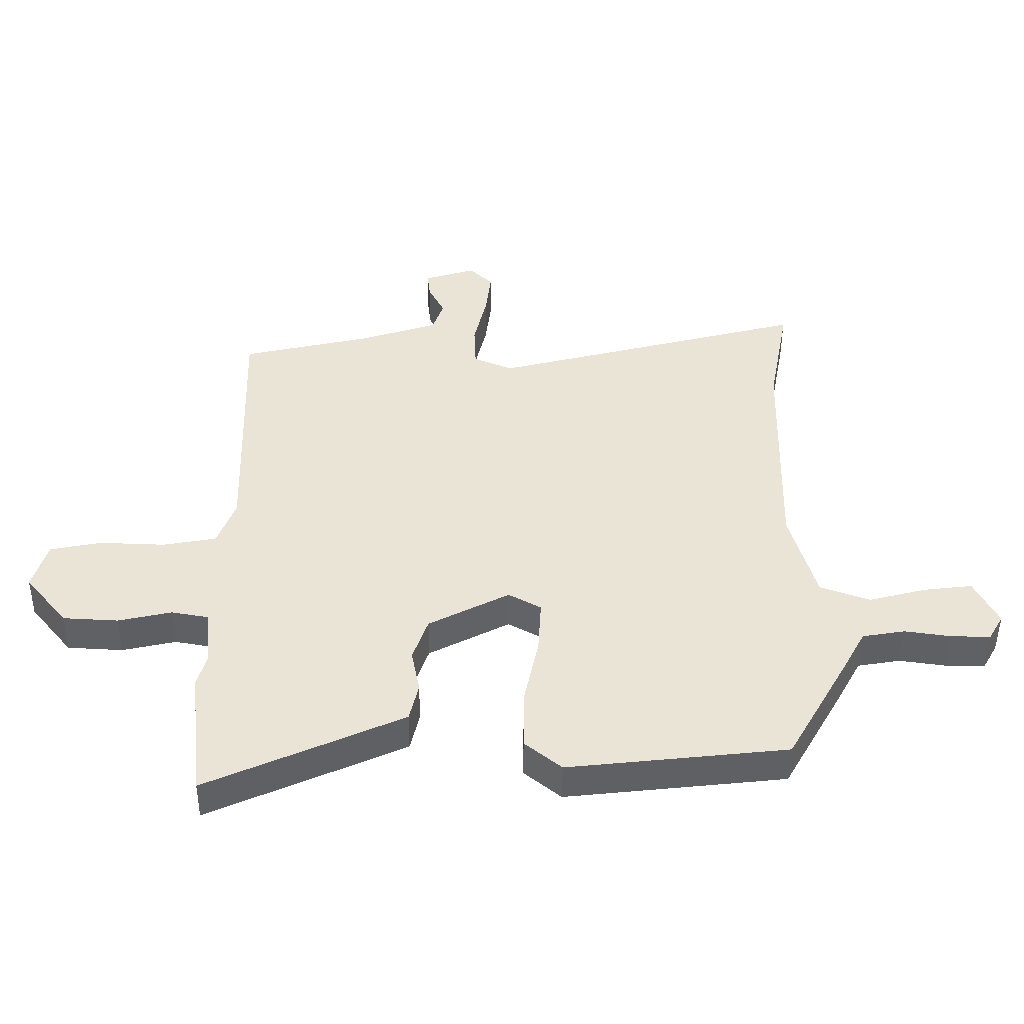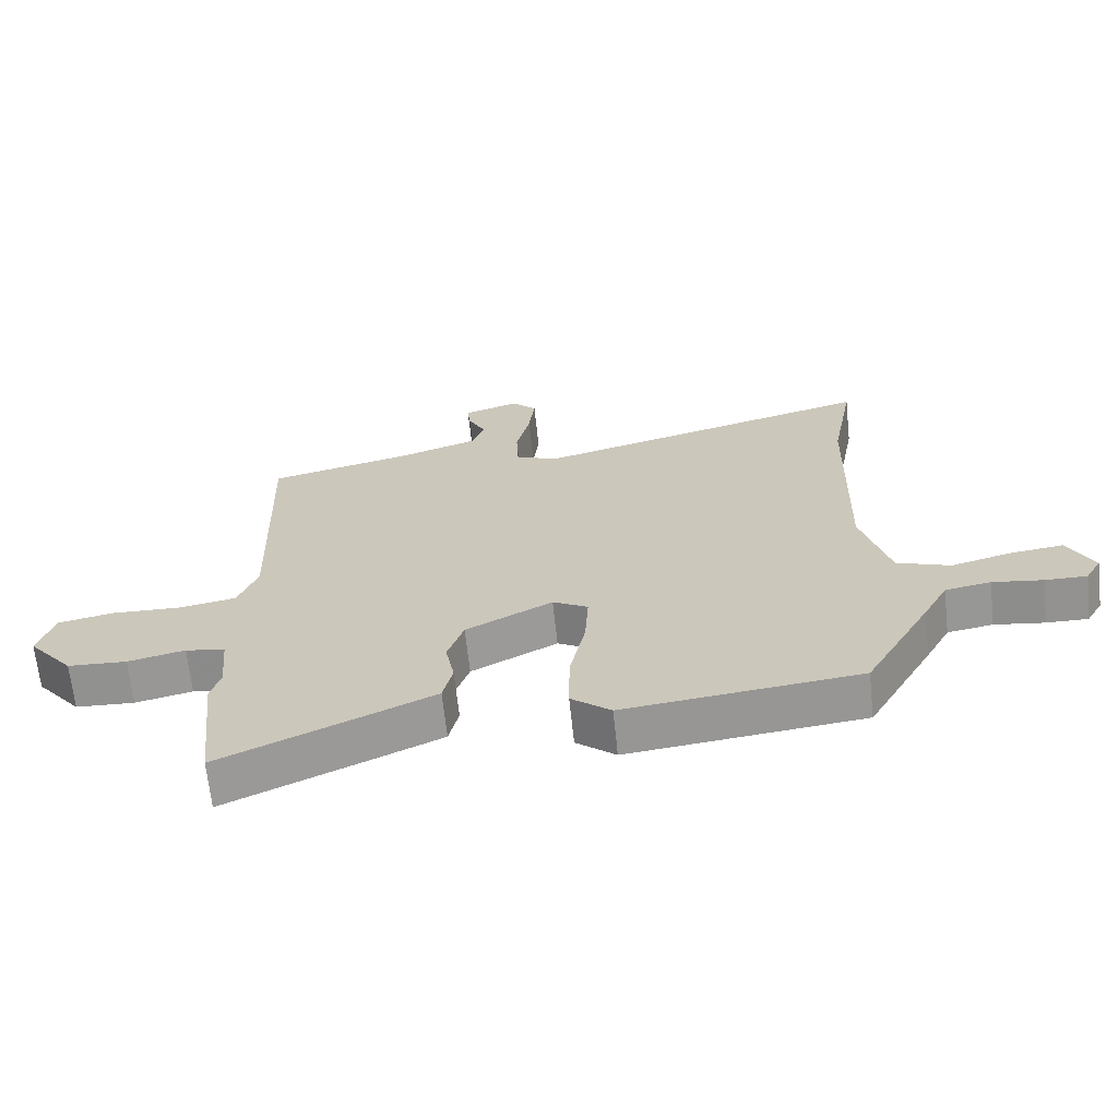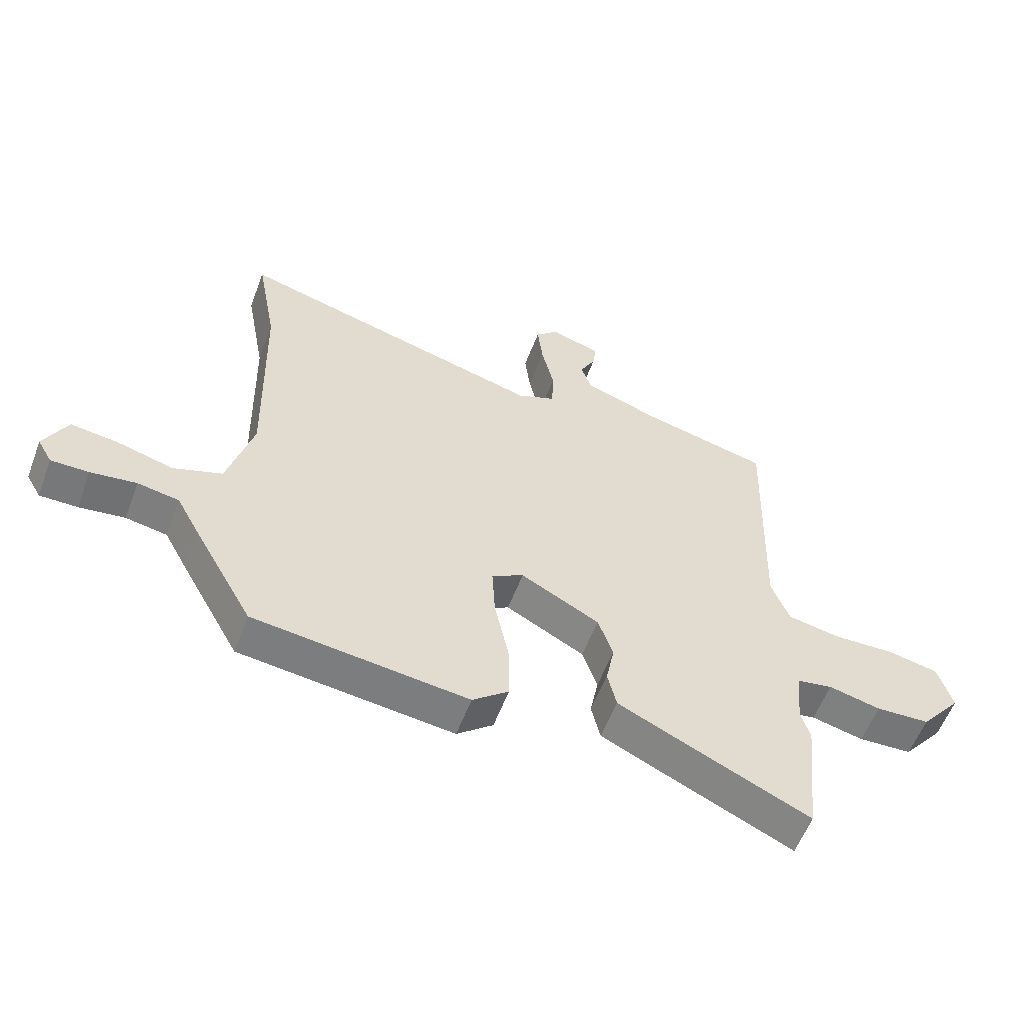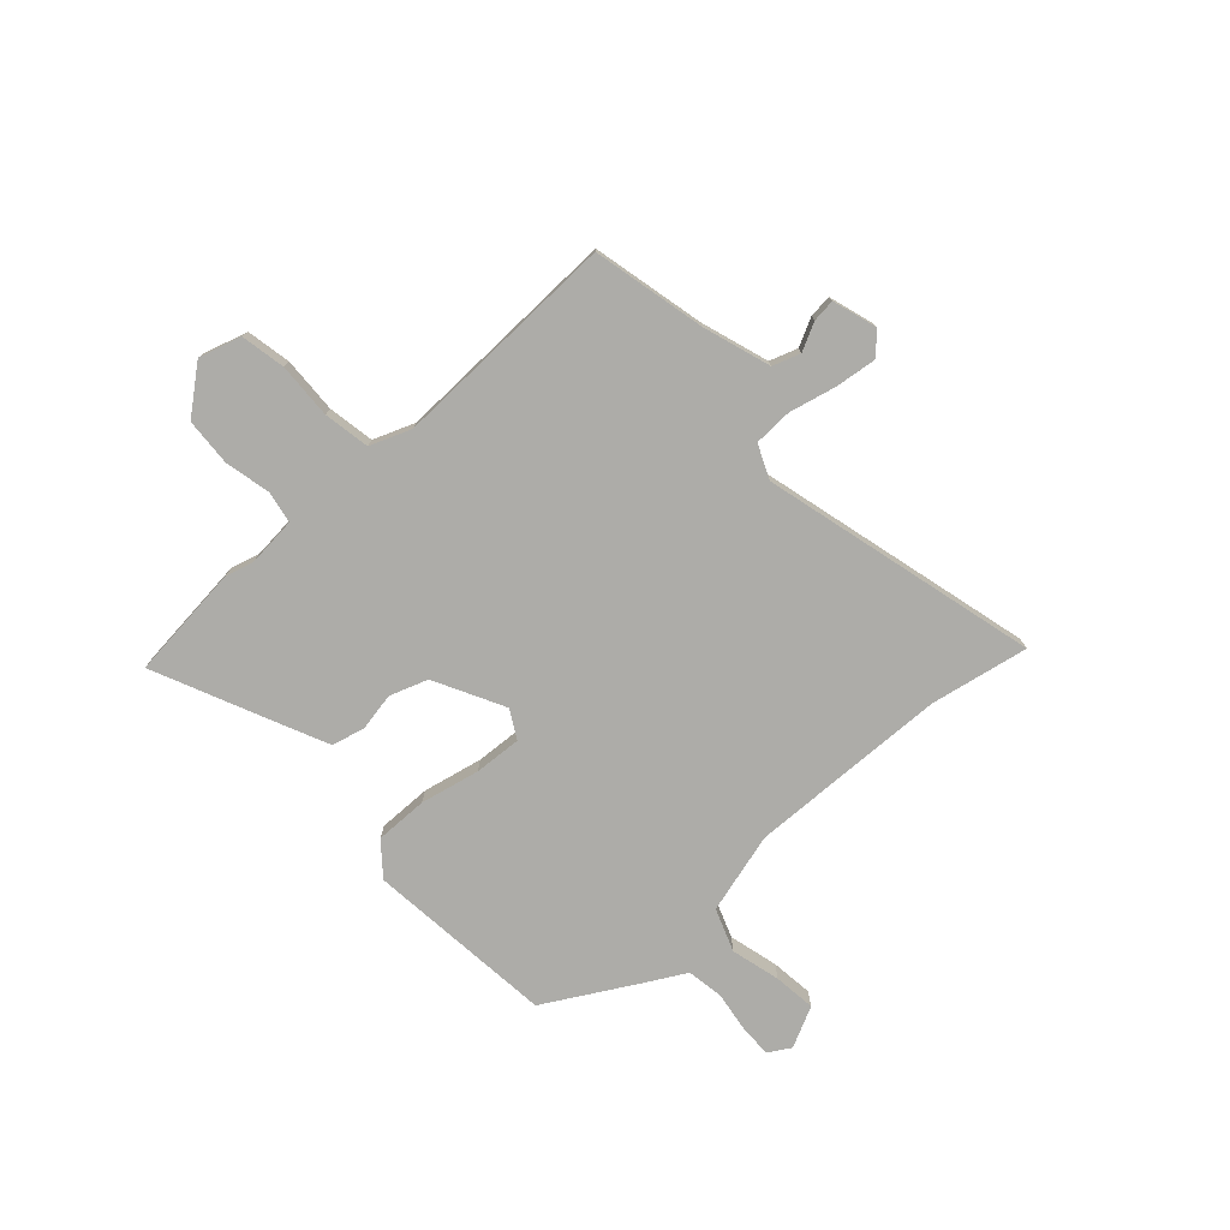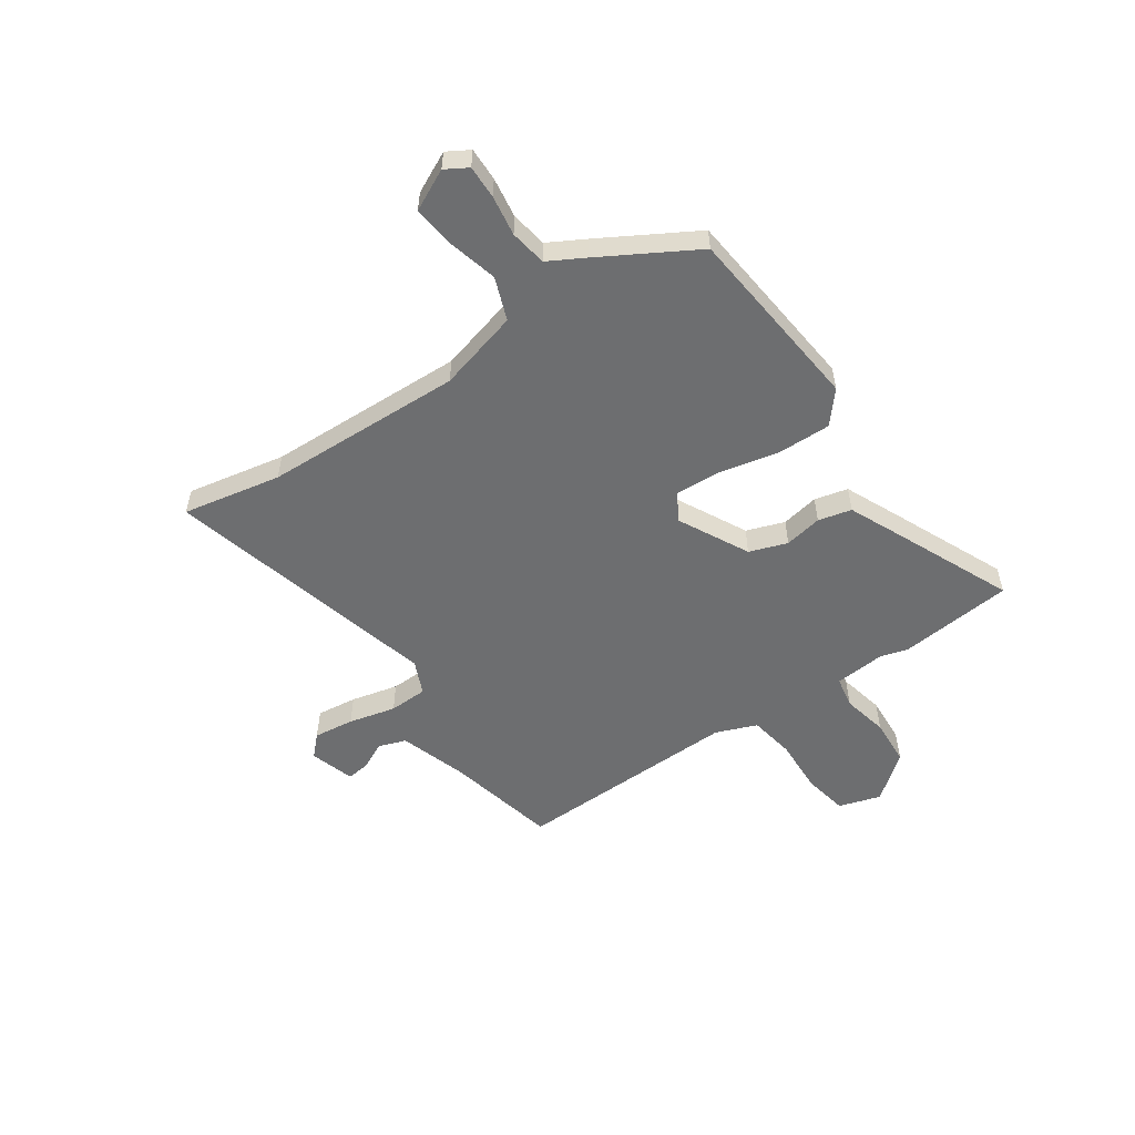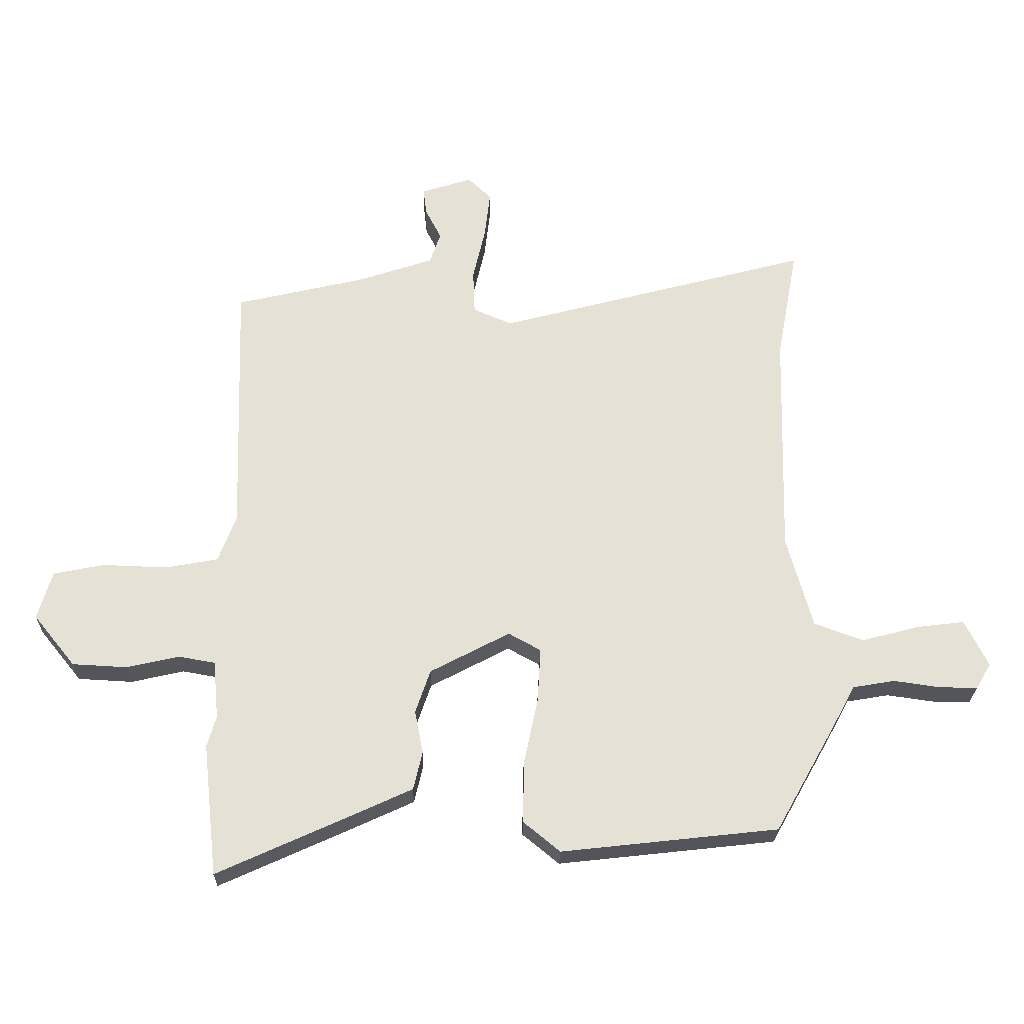
<metadata>
{"format":"obj","ext":"obj","renderer":"f3d","projection":"perspective","resolution":1024,"background":"white","views":[{"elev":-47.8,"azim":-0.4,"up":"+Z"},{"elev":-66.7,"azim":6.1,"up":"+Z"},{"elev":-57.6,"azim":159.3,"up":"+Z"},{"elev":-76.6,"azim":-48.0,"up":"+Y"},{"elev":-54.3,"azim":124.0,"up":"+Y"},{"elev":-24.9,"azim":-1.0,"up":"+Z"}]}
</metadata>
<code>
v 0.436 0.07 -0.495
v 0.075 0.07 -0.535
v 0.014 0.07 -0.485
v 0.015 0.07 -0.384
v 0.039 0.07 -0.27
v 0.044 0.07 -0.18
v -0.01 0.07 -0.15
v -0.143 0.07 -0.22
v -0.168 0.07 -0.293
v -0.154 0.07 -0.365
v -0.169 0.07 -0.429
v -0.28 0.07 -0.48
v -0.492 0.07 -0.576
v -0.516 0.07 -0.356
v -0.501 0.07 -0.304
v -0.51 0.07 -0.207
v -0.571 0.07 -0.196
v -0.659 0.07 -0.216
v -0.75 0.07 -0.211
v -0.82 0.07 -0.125
v -0.796 0.07 -0.044
v -0.711 0.07 -0.027
v -0.604 0.07 -0.031
v -0.516 0.07 -0.015
v -0.486 0.07 0.064
v -0.5 0.07 0.498
v -0.285 0.07 0.548
v -0.156 0.07 0.591
v -0.138 0.07 0.644
v -0.165 0.07 0.697
v -0.17 0.07 0.741
v -0.085 0.07 0.768
v -0.046 0.07 0.73
v -0.055 0.07 0.652
v -0.076 0.07 0.561
v -0.073 0.07 0.487
v -0.008 0.07 0.459
v 0.518 0.07 0.598
v 0.483 0.07 0.409
v 0.473 0.07 0.027
v 0.516 0.07 -0.128
v 0.598 0.07 -0.158
v 0.692 0.07 -0.133
v 0.773 0.07 -0.123
v 0.812 0.07 -0.201
v 0.787 0.07 -0.244
v 0.723 0.07 -0.243
v 0.646 0.07 -0.232
v 0.576 0.07 -0.244
v 0.538 0.07 -0.314
v 0.436 0 -0.495
v 0.075 0 -0.535
v 0.014 0 -0.485
v 0.015 0 -0.384
v 0.039 0 -0.27
v 0.044 0 -0.18
v -0.01 0 -0.15
v -0.143 0 -0.22
v -0.168 0 -0.293
v -0.154 0 -0.365
v -0.169 0 -0.429
v -0.28 0 -0.48
v -0.492 0 -0.576
v -0.516 0 -0.356
v -0.501 0 -0.304
v -0.51 0 -0.207
v -0.571 0 -0.196
v -0.659 0 -0.216
v -0.75 0 -0.211
v -0.82 0 -0.125
v -0.796 0 -0.044
v -0.711 0 -0.027
v -0.604 0 -0.031
v -0.516 0 -0.015
v -0.486 0 0.064
v -0.5 0 0.498
v -0.285 0 0.548
v -0.156 0 0.591
v -0.138 0 0.644
v -0.165 0 0.697
v -0.17 0 0.741
v -0.085 0 0.768
v -0.046 0 0.73
v -0.055 0 0.652
v -0.076 0 0.561
v -0.073 0 0.487
v -0.008 0 0.459
v 0.518 0 0.598
v 0.483 0 0.409
v 0.473 0 0.027
v 0.516 0 -0.128
v 0.598 0 -0.158
v 0.692 0 -0.133
v 0.773 0 -0.123
v 0.812 0 -0.201
v 0.787 0 -0.244
v 0.723 0 -0.243
v 0.646 0 -0.232
v 0.576 0 -0.244
v 0.538 0 -0.314
f 49 50 1 2
f 45 46 47 48
f 45 48 49
f 42 43 44 45
f 42 45 49
f 41 42 49 2
f 37 38 39
f 37 39 40
f 36 37 40 41
f 32 33 34 35
f 32 35 36
f 29 30 31 32
f 28 29 32 36
f 27 28 36
f 25 26 27 36
f 24 25 36 41
f 20 21 22 23
f 17 18 19 20
f 16 17 20 23
f 12 13 14 15
f 12 15 16
f 9 10 11 12
f 8 9 12 16
f 7 8 16 23
f 2 3 4 5
f 2 5 6
f 41 2 6
f 7 23 24 41
f 6 7 41
f 52 51 100 99
f 98 97 96 95
f 99 98 95
f 95 94 93 92
f 99 95 92
f 52 99 92 91
f 89 88 87
f 90 89 87
f 91 90 87 86
f 85 84 83 82
f 86 85 82
f 82 81 80 79
f 86 82 79 78
f 86 78 77
f 86 77 76 75
f 91 86 75 74
f 73 72 71 70
f 70 69 68 67
f 73 70 67 66
f 65 64 63 62
f 66 65 62
f 62 61 60 59
f 66 62 59 58
f 73 66 58 57
f 55 54 53 52
f 56 55 52
f 56 52 91
f 91 74 73 57
f 91 57 56
f 1 51 52 2
f 2 52 53 3
f 3 53 54 4
f 4 54 55 5
f 5 55 56 6
f 6 56 57 7
f 7 57 58 8
f 8 58 59 9
f 9 59 60 10
f 10 60 61 11
f 11 61 62 12
f 12 62 63 13
f 13 63 64 14
f 14 64 65 15
f 15 65 66 16
f 16 66 67 17
f 17 67 68 18
f 18 68 69 19
f 19 69 70 20
f 20 70 71 21
f 21 71 72 22
f 22 72 73 23
f 23 73 74 24
f 24 74 75 25
f 25 75 76 26
f 26 76 77 27
f 27 77 78 28
f 28 78 79 29
f 29 79 80 30
f 30 80 81 31
f 31 81 82 32
f 32 82 83 33
f 33 83 84 34
f 34 84 85 35
f 35 85 86 36
f 36 86 87 37
f 37 87 88 38
f 38 88 89 39
f 39 89 90 40
f 40 90 91 41
f 41 91 92 42
f 42 92 93 43
f 43 93 94 44
f 44 94 95 45
f 45 95 96 46
f 46 96 97 47
f 47 97 98 48
f 48 98 99 49
f 49 99 100 50
f 50 100 51 1

</code>
